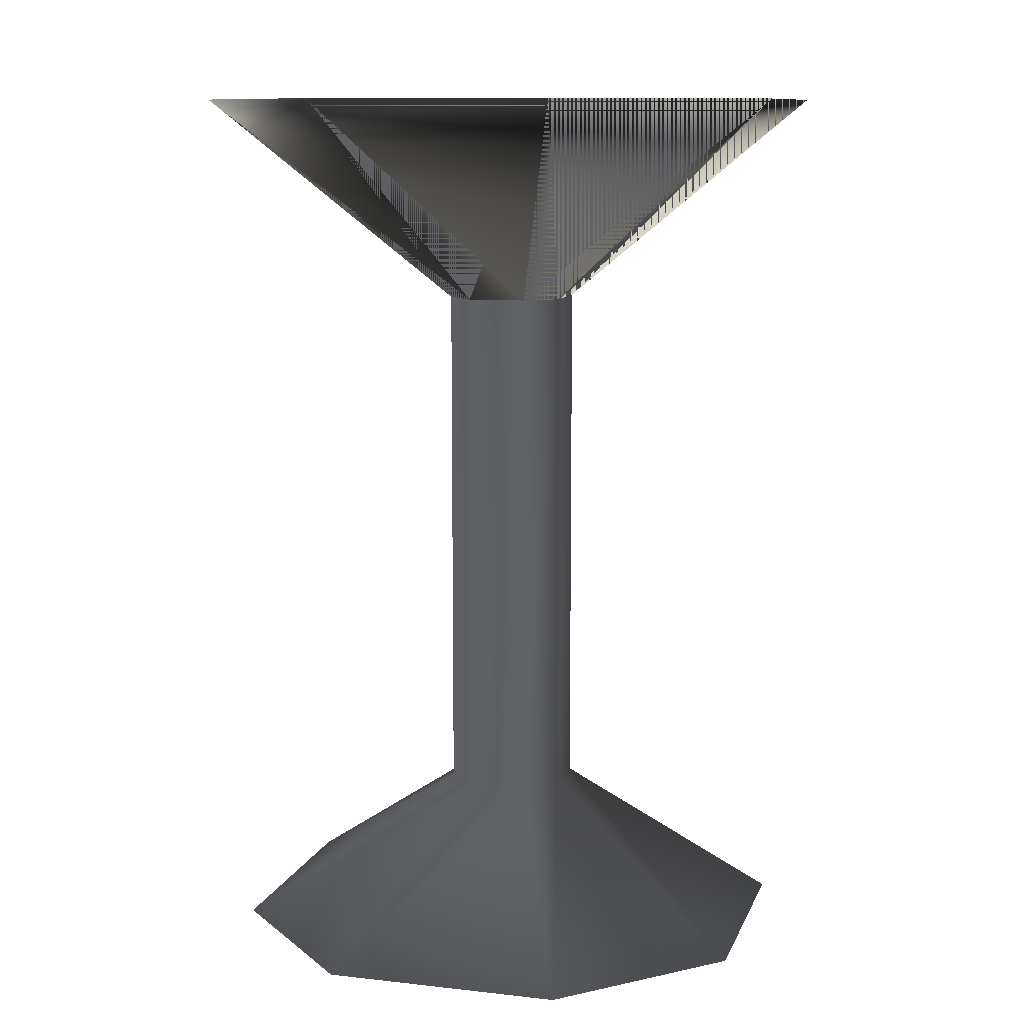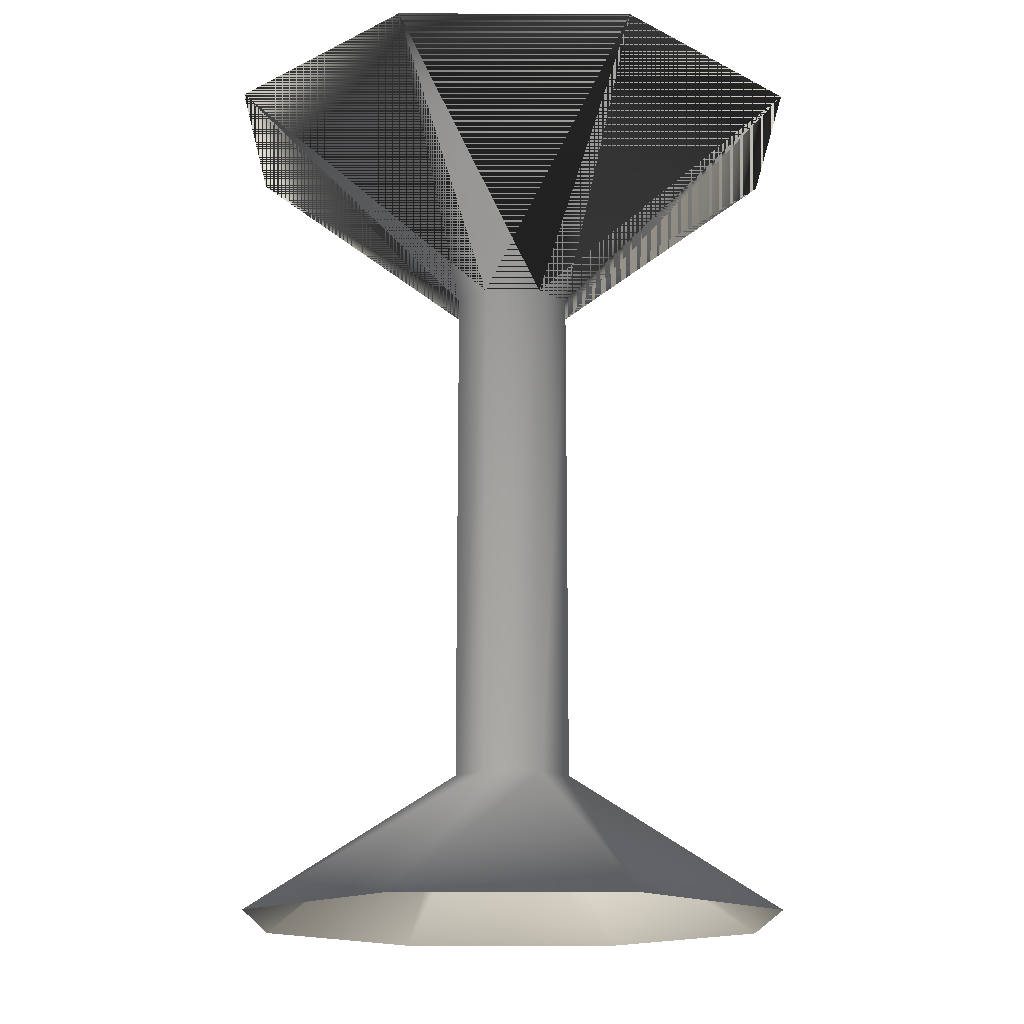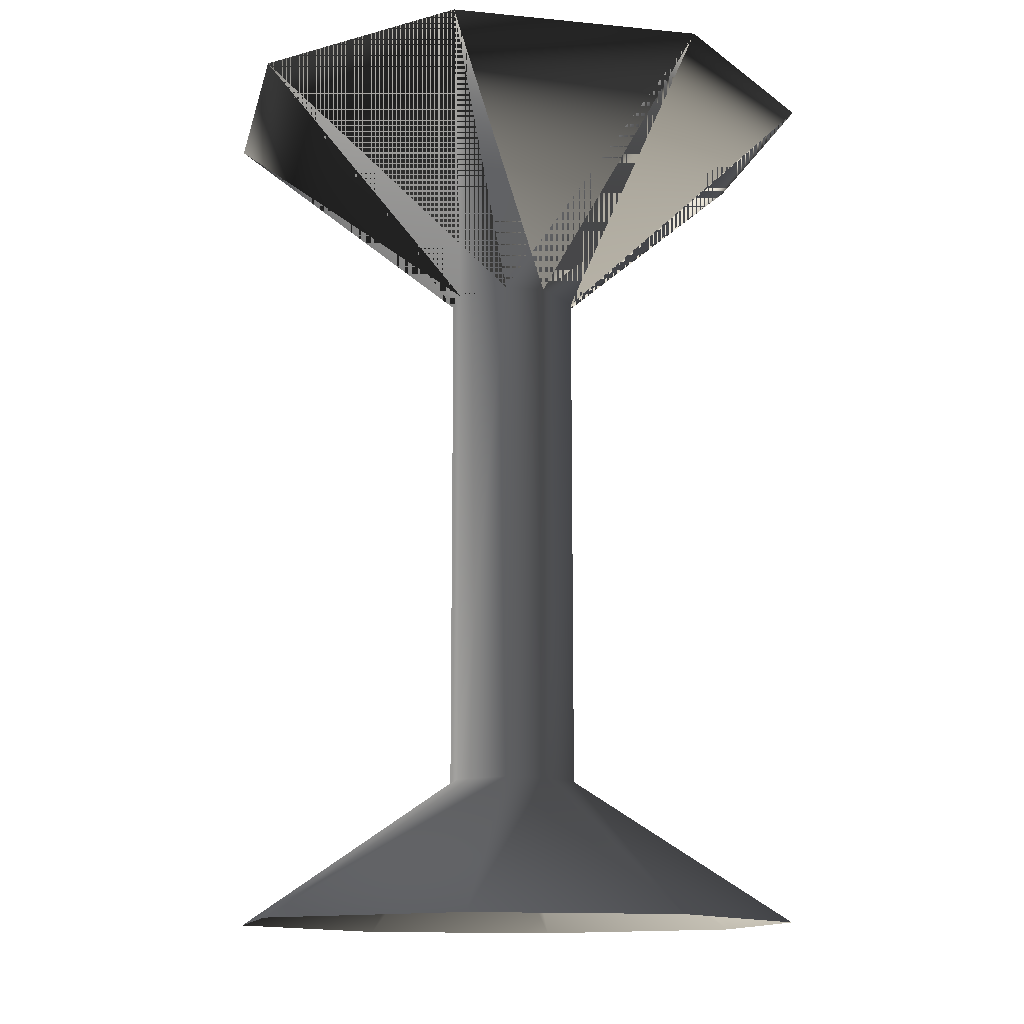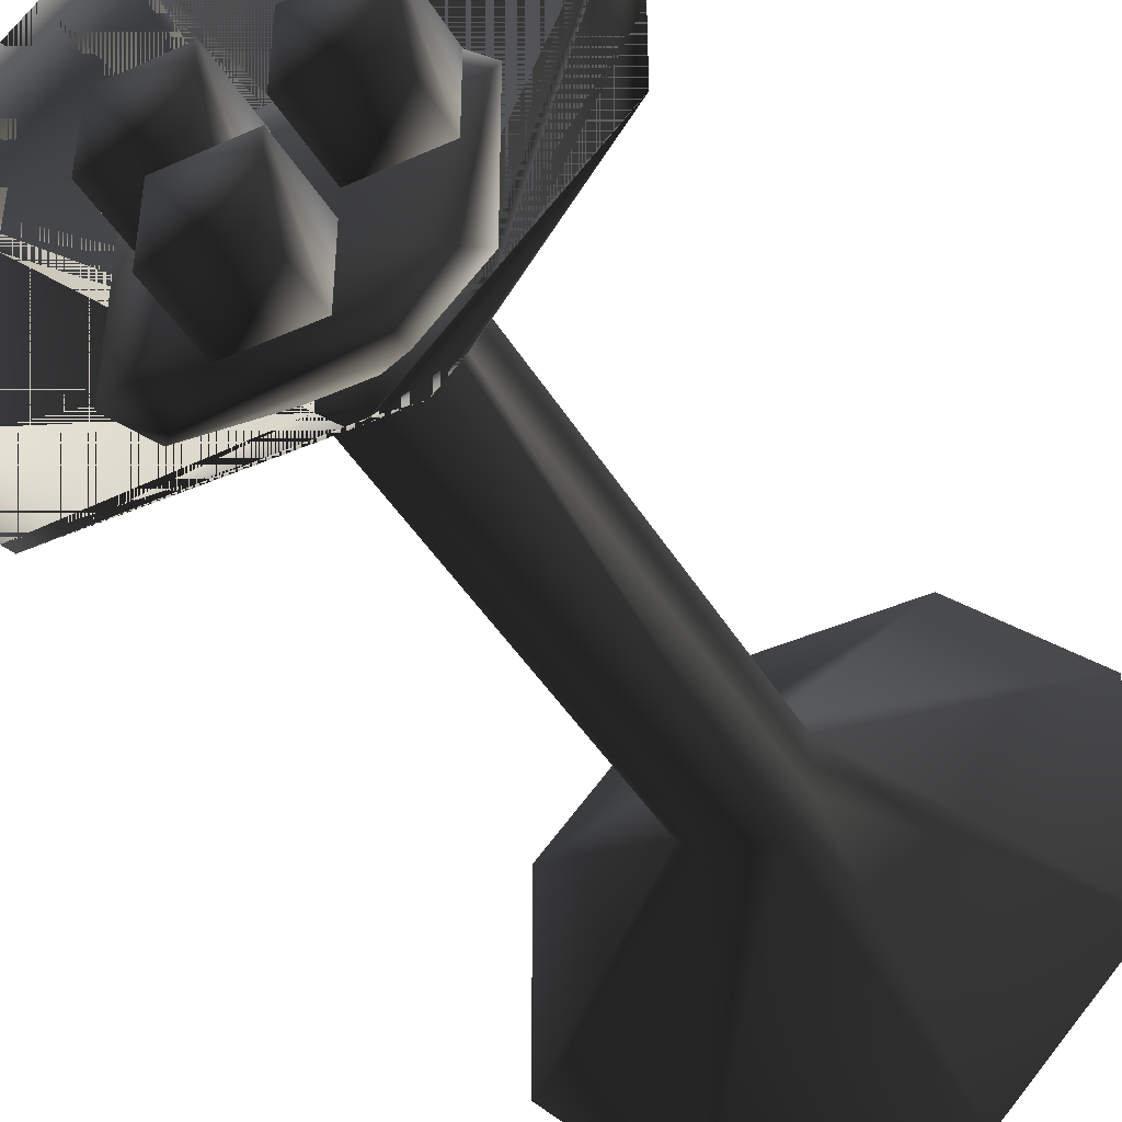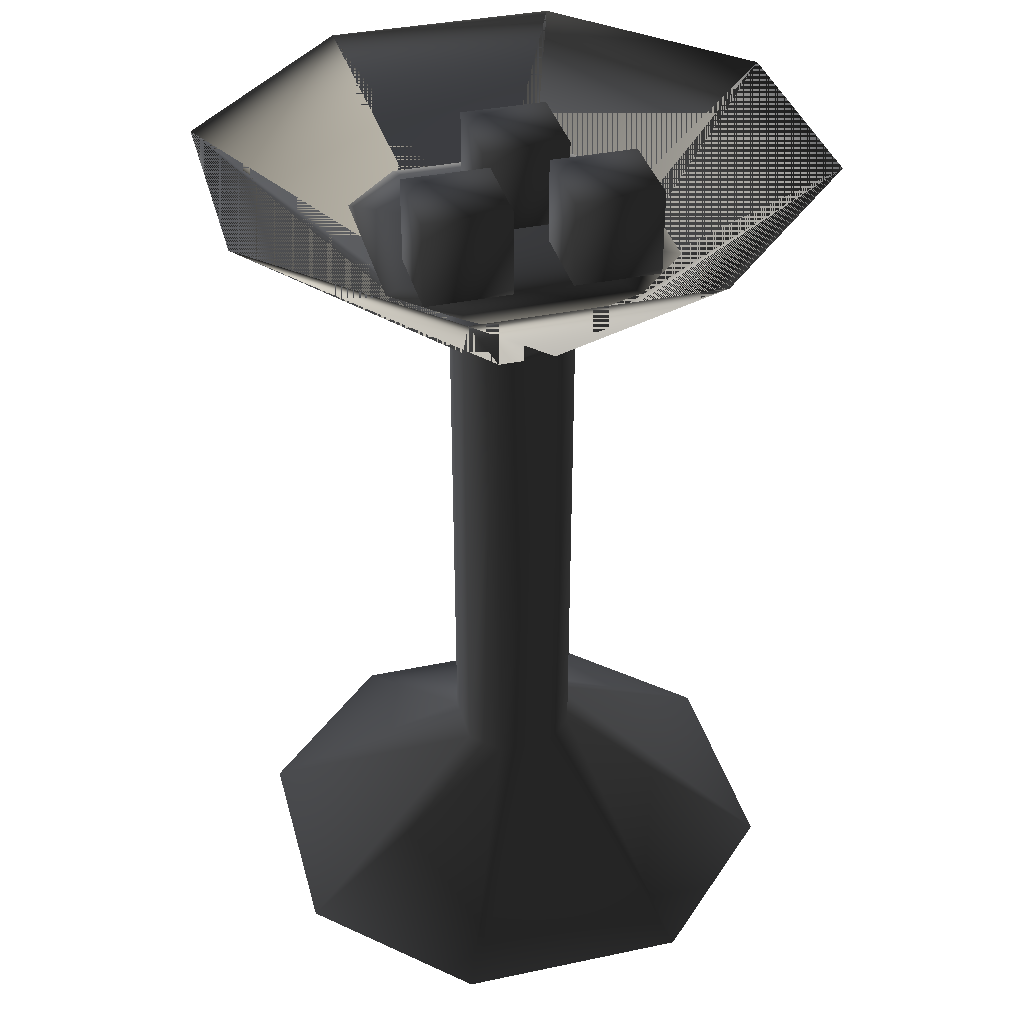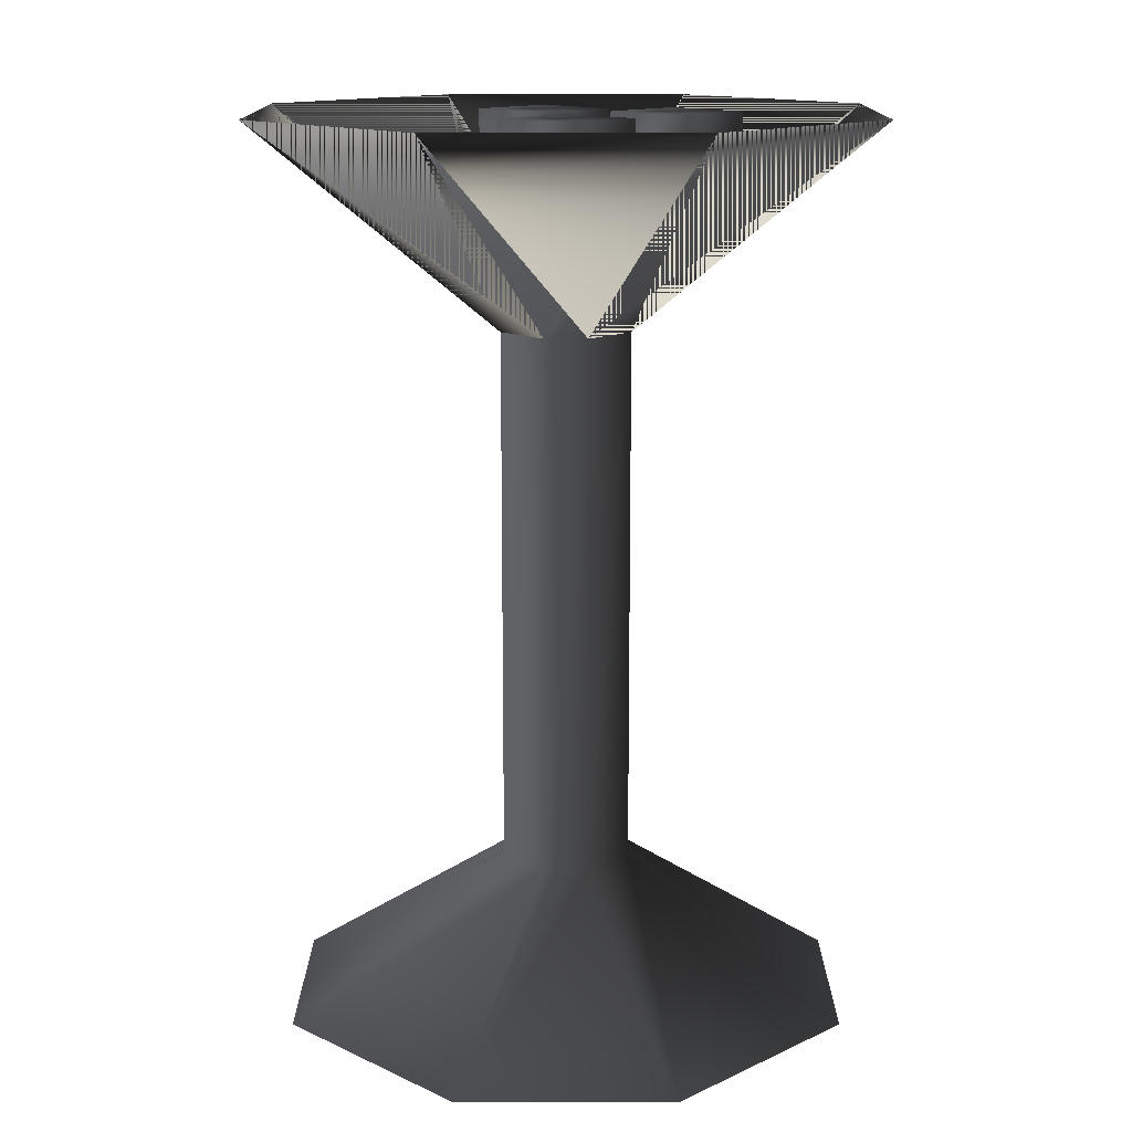
<metadata>
{"format":"obj","ext":"obj","renderer":"f3d","projection":"perspective","resolution":1024,"background":"white","views":[{"elev":10.5,"azim":105.9,"up":"+Y"},{"elev":-16.6,"azim":89.5,"up":"+Y"},{"elev":-13.0,"azim":122.3,"up":"+Y"},{"elev":-42.0,"azim":-151.7,"up":"+Z"},{"elev":37.6,"azim":-15.0,"up":"+Y"},{"elev":14.3,"azim":-45.0,"up":"+Y"}]}
</metadata>
<code>
o 2470
v -2 23 -3
v -2 23 -1
v -10 30 2
v -10 30 -6
v -1 23 -4
v -1 5 -4
v -2 5 -3
v -4 30 -12
v -1 23 0
v -4 30 8
v 1 23 0
v 4 30 8
v 2 23 -1
v 10 30 2
v 2 23 -3
v 10 30 -6
v 1 23 -4
v 4 30 -12
v -2 5 -1
v 1 5 -4
v 4 0 -11
v -4 0 -11
v -9 0 -6
v -9 0 2
v -1 5 0
v 1 5 0
v 2 5 -1
v 2 5 -3
v 9 0 -6
v -4 0 7
v 4 0 7
v 9 0 2
v -5 27 -5
v -3 25 -3
v -3 25 -1
v -5 27 1
v 0 27 -2
v -3 27 -7
v -1 25 -5
v 3 27 -7
v 1 25 -5
v 5 27 -5
v 3 25 -3
v 5 27 1
v 3 25 -1
v 1 25 1
v 3 27 3
v -1 25 1
v -3 27 3
v -1 27 -5
v -1 27 -2
v -1 30 -2
v -1 30 -5
v 2 27 -5
v 2 30 -5
v 2 27 -2
v 2 30 -2
v -4 27 -1
v -4 27 2
v -4 30 2
v -4 30 -1
v -1 27 -1
v -1 30 -1
v -1 27 2
v -1 30 2
v 1 27 -1
v 1 27 2
v 1 30 2
v 1 30 -1
v 4 27 -1
v 4 30 -1
v 4 27 2
v 4 30 2
f 1 2 3
f 1 3 4
f 1 4 5
f 1 5 6
f 1 6 7
f 1 7 2
f 1 2 5
f 1 5 8
f 1 8 4
f 1 4 2
f 2 4 3
f 2 3 9
f 2 9 10
f 2 10 3
f 3 10 9
f 9 10 11
f 9 11 12
f 9 12 10
f 10 12 11
f 11 12 13
f 11 13 14
f 11 14 12
f 12 14 13
f 13 14 15
f 13 15 16
f 13 16 14
f 14 16 15
f 15 16 17
f 15 17 18
f 15 18 16
f 16 18 17
f 17 18 5
f 17 5 8
f 17 8 18
f 18 8 5
f 5 4 8
f 7 19 2
f 2 19 9
f 2 9 5
f 5 9 11
f 5 11 13
f 5 13 15
f 5 15 17
f 5 17 20
f 5 20 6
f 6 20 21
f 6 21 22
f 6 22 7
f 7 22 23
f 7 23 19
f 19 23 24
f 19 24 25
f 19 25 9
f 9 25 11
f 11 25 26
f 11 26 13
f 13 26 27
f 13 27 15
f 15 27 28
f 15 28 17
f 17 28 20
f 20 28 29
f 20 29 21
f 24 30 25
f 25 30 26
f 26 30 31
f 26 31 27
f 27 31 32
f 27 32 28
f 28 32 29
f 33 34 35
f 33 35 36
f 33 36 37
f 33 37 38
f 33 38 34
f 34 38 39
f 39 38 40
f 39 40 41
f 41 40 42
f 41 42 43
f 43 42 44
f 43 44 45
f 45 44 46
f 46 44 47
f 46 47 48
f 48 47 49
f 48 49 35
f 35 49 36
f 36 49 37
f 37 49 47
f 37 47 44
f 37 44 42
f 37 42 40
f 37 40 38
f 50 51 52
f 50 52 53
f 50 53 54
f 54 53 55
f 54 55 56
f 56 55 57
f 56 57 51
f 51 57 52
f 52 57 53
f 53 57 55
f 58 59 60
f 58 60 61
f 58 61 62
f 62 61 63
f 62 63 64
f 64 63 65
f 64 65 59
f 59 65 60
f 60 65 61
f 61 65 63
f 66 67 68
f 66 68 69
f 66 69 70
f 70 69 71
f 70 71 72
f 72 71 73
f 72 73 67
f 67 73 68
f 68 73 69
f 69 73 71

</code>
